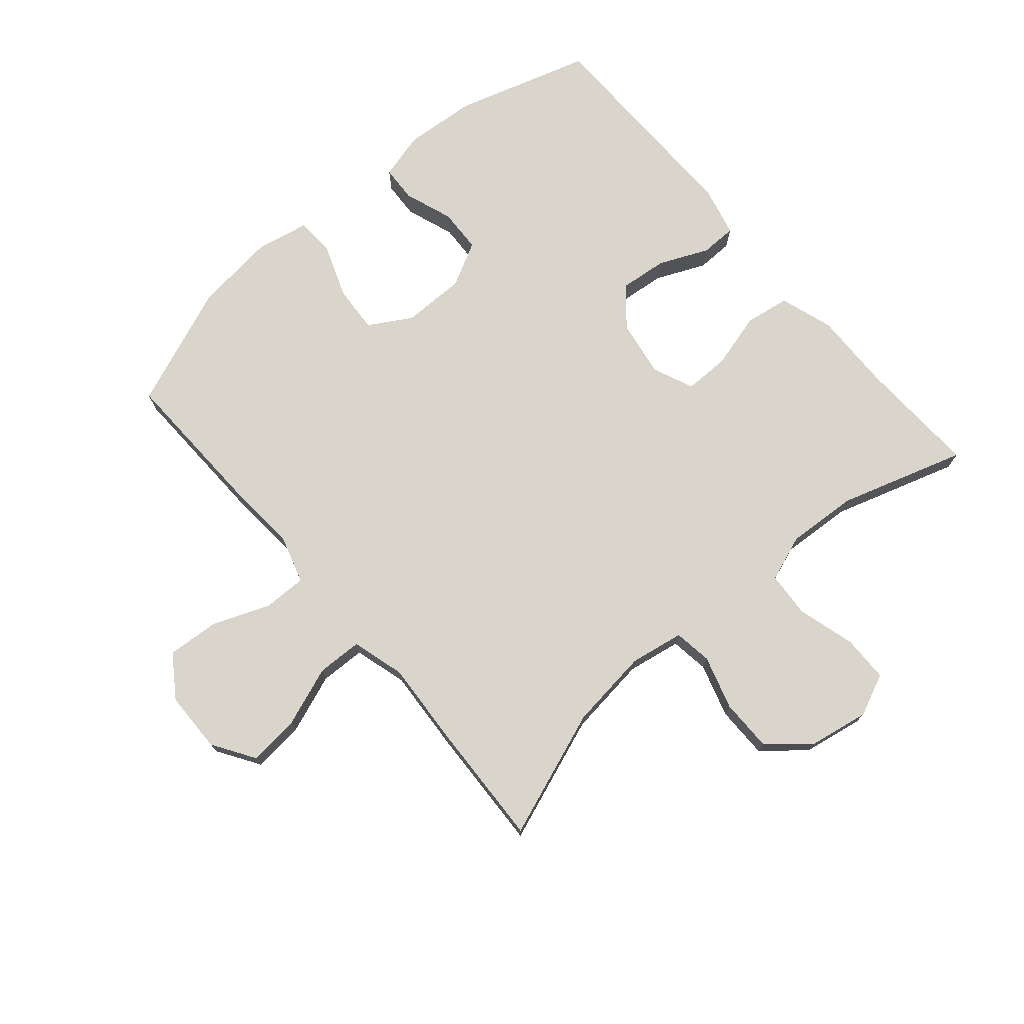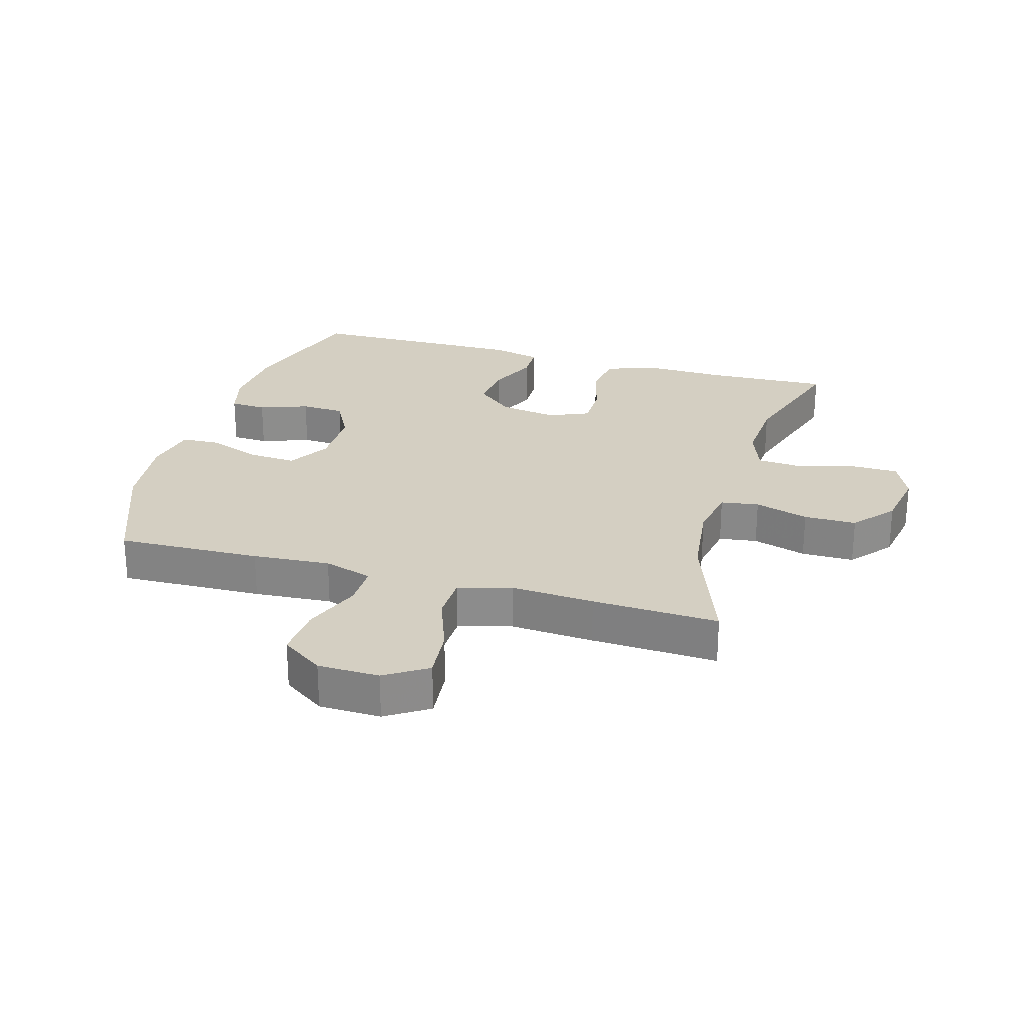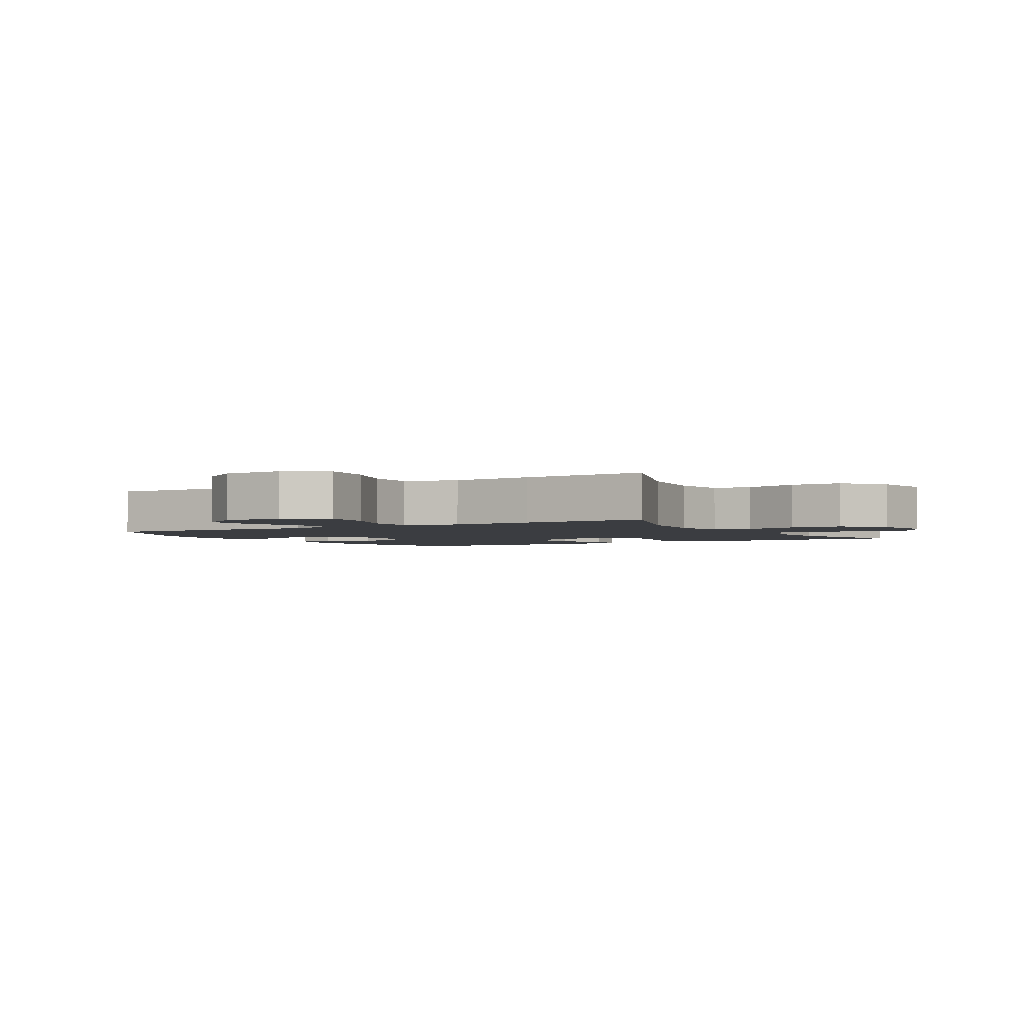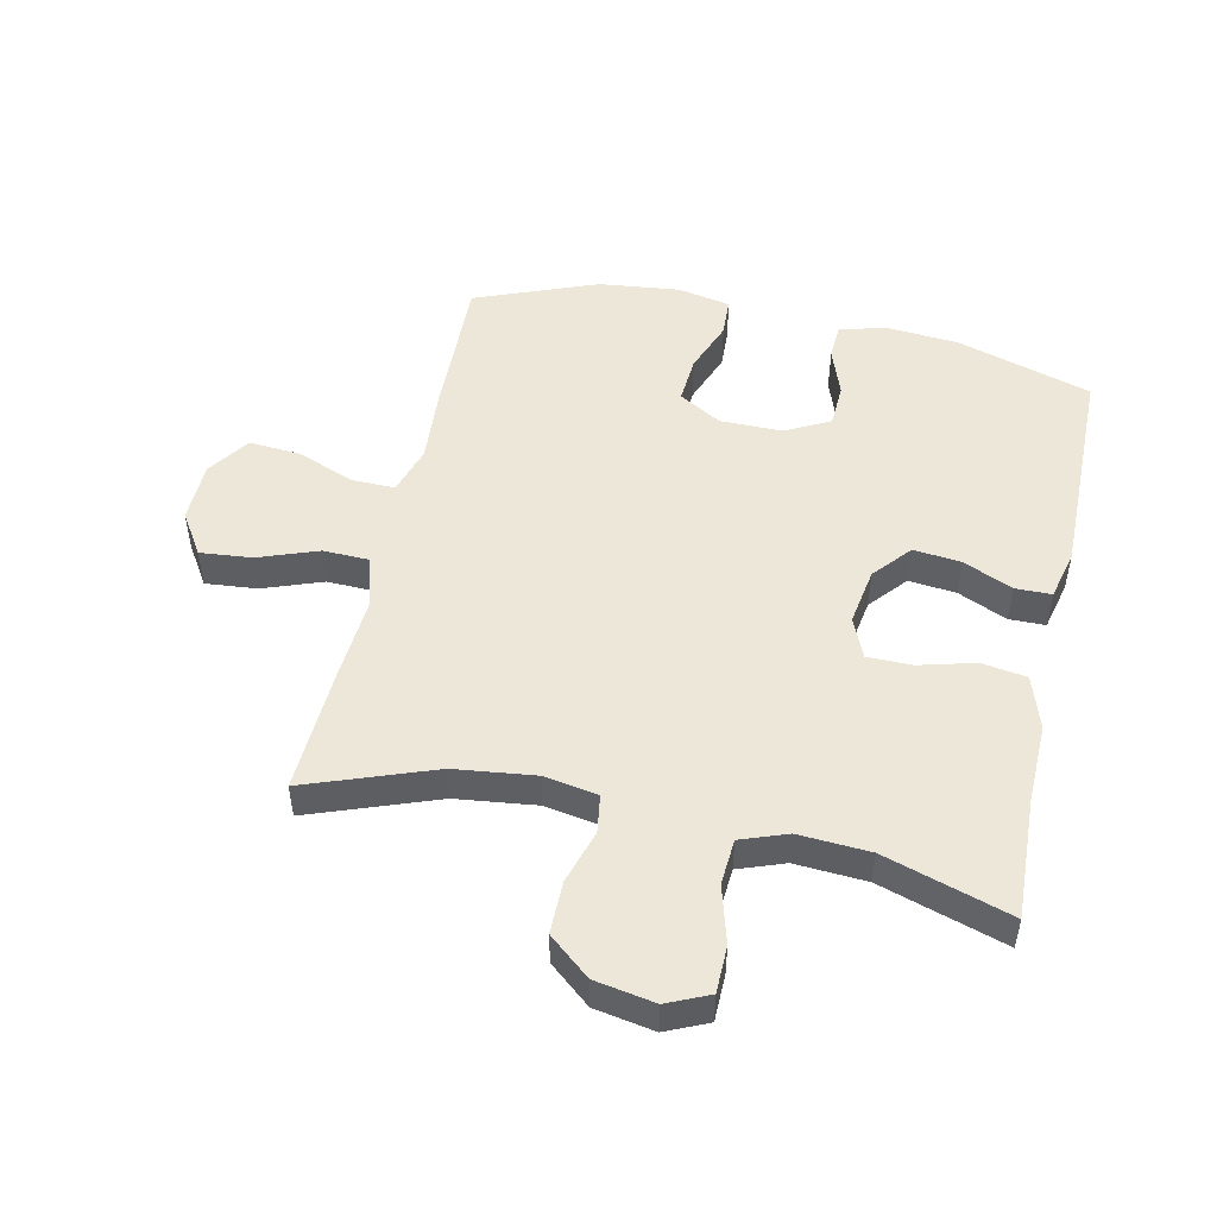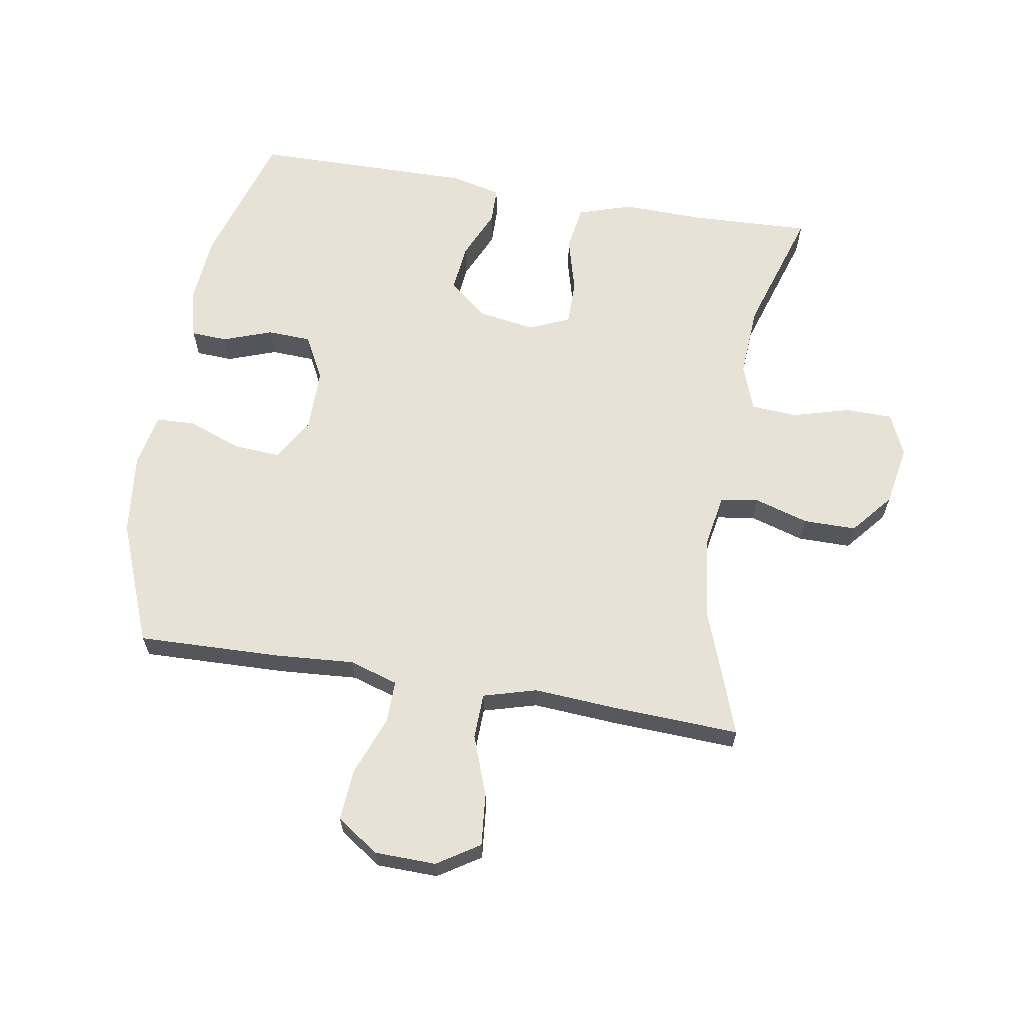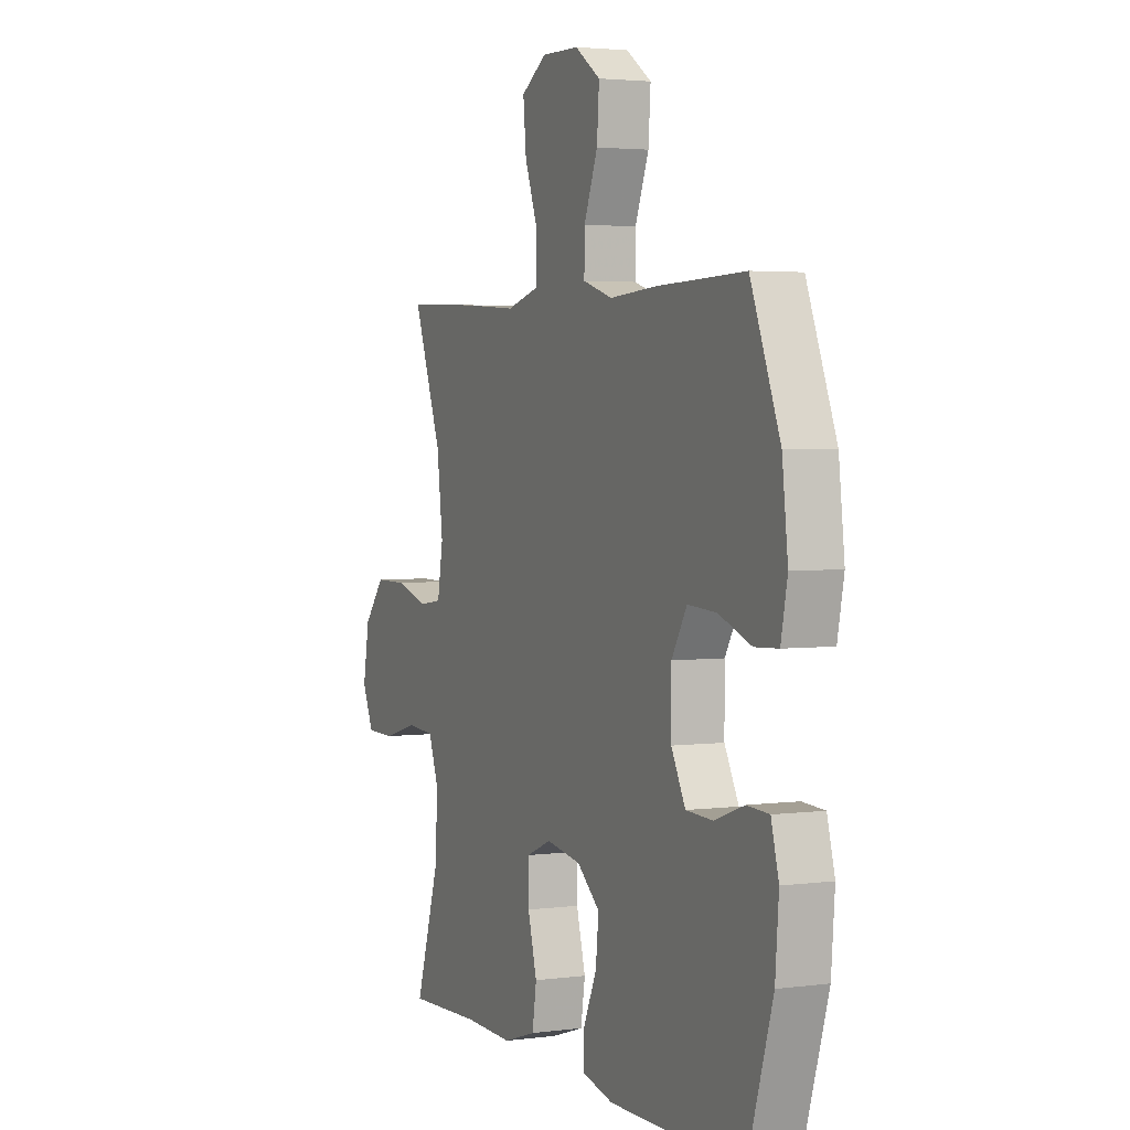
<metadata>
{"format":"obj","ext":"obj","renderer":"f3d","projection":"perspective","resolution":1024,"background":"white","views":[{"elev":74.2,"azim":49.4,"up":"+Y"},{"elev":25.8,"azim":16.1,"up":"+Y"},{"elev":-2.6,"azim":30.6,"up":"+Y"},{"elev":49.8,"azim":102.4,"up":"+Y"},{"elev":63.9,"azim":9.6,"up":"+Y"},{"elev":3.1,"azim":-114.3,"up":"+Z"}]}
</metadata>
<code>
v 0.5 0.07 0.5
v 0.425 0.07 0.296
v 0.409 0.07 0.167
v 0.424 0.07 0.081
v 0.485 0.07 0.072
v 0.571 0.07 0.098
v 0.655 0.07 0.098
v 0.71 0.07 0.032
v 0.727 0.07 -0.064
v 0.697 0.07 -0.131
v 0.622 0.07 -0.132
v 0.53 0.07 -0.106
v 0.457 0.07 -0.111
v 0.43 0.07 -0.185
v 0.437 0.07 -0.299
v 0.5 0.07 -0.5
v 0.307 0.07 -0.492
v 0.179 0.07 -0.495
v 0.093 0.07 -0.467
v 0.082 0.07 -0.395
v 0.106 0.07 -0.306
v 0.106 0.07 -0.234
v 0.041 0.07 -0.206
v -0.051 0.07 -0.221
v -0.111 0.07 -0.272
v -0.103 0.07 -0.348
v -0.068 0.07 -0.427
v -0.069 0.07 -0.485
v -0.149 0.07 -0.504
v -0.5 0.07 -0.5
v -0.566 0.07 -0.283
v -0.575 0.07 -0.168
v -0.555 0.07 -0.093
v -0.497 0.07 -0.09
v -0.419 0.07 -0.118
v -0.349 0.07 -0.115
v -0.312 0.07 -0.044
v -0.312 0.07 0.056
v -0.352 0.07 0.124
v -0.428 0.07 0.119
v -0.513 0.07 0.087
v -0.575 0.07 0.09
v -0.592 0.07 0.175
v -0.577 0.07 0.305
v -0.5 0.07 0.5
v -0.27 0.07 0.493
v -0.146 0.07 0.484
v -0.068 0.07 0.508
v -0.069 0.07 0.577
v -0.105 0.07 0.669
v -0.111 0.07 0.752
v -0.044 0.07 0.798
v 0.054 0.07 0.8
v 0.121 0.07 0.757
v 0.113 0.07 0.674
v 0.078 0.07 0.579
v 0.08 0.07 0.506
v 0.165 0.07 0.482
v 0.298 0.07 0.491
v 0.5 0 0.5
v 0.425 0 0.296
v 0.409 0 0.167
v 0.424 0 0.081
v 0.485 0 0.072
v 0.571 0 0.098
v 0.655 0 0.098
v 0.71 0 0.032
v 0.727 0 -0.064
v 0.697 0 -0.131
v 0.622 0 -0.132
v 0.53 0 -0.106
v 0.457 0 -0.111
v 0.43 0 -0.185
v 0.437 0 -0.299
v 0.5 0 -0.5
v 0.307 0 -0.492
v 0.179 0 -0.495
v 0.093 0 -0.467
v 0.082 0 -0.395
v 0.106 0 -0.306
v 0.106 0 -0.234
v 0.041 0 -0.206
v -0.051 0 -0.221
v -0.111 0 -0.272
v -0.103 0 -0.348
v -0.068 0 -0.427
v -0.069 0 -0.485
v -0.149 0 -0.504
v -0.5 0 -0.5
v -0.566 0 -0.283
v -0.575 0 -0.168
v -0.555 0 -0.093
v -0.497 0 -0.09
v -0.419 0 -0.118
v -0.349 0 -0.115
v -0.312 0 -0.044
v -0.312 0 0.056
v -0.352 0 0.124
v -0.428 0 0.119
v -0.513 0 0.087
v -0.575 0 0.09
v -0.592 0 0.175
v -0.577 0 0.305
v -0.5 0 0.5
v -0.27 0 0.493
v -0.146 0 0.484
v -0.068 0 0.508
v -0.069 0 0.577
v -0.105 0 0.669
v -0.111 0 0.752
v -0.044 0 0.798
v 0.054 0 0.8
v 0.121 0 0.757
v 0.113 0 0.674
v 0.078 0 0.579
v 0.08 0 0.506
v 0.165 0 0.482
v 0.298 0 0.491
f 58 59 1 2
f 57 58 2 3
f 54 55 56
f 53 54 56
f 52 53 56
f 51 52 56
f 50 51 56
f 49 50 56
f 48 49 56 57
f 57 3 4
f 48 57 4
f 47 48 4
f 45 46 47
f 44 45 47
f 43 44 47
f 42 43 47
f 41 42 47
f 40 41 47
f 39 40 47
f 38 39 47 4
f 33 34 35
f 32 33 35
f 31 32 35
f 30 31 35
f 29 30 35
f 28 29 35
f 27 28 35
f 26 27 35
f 25 26 35 36
f 24 25 36 37
f 19 20 21
f 18 19 21
f 17 18 21
f 17 21 22
f 16 17 22
f 15 16 22
f 14 15 22 23
f 10 11 12
f 9 10 12
f 8 9 12
f 7 8 12
f 6 7 12
f 5 6 12
f 5 12 13
f 4 5 13
f 38 4 13
f 37 38 13
f 24 37 13
f 23 24 13
f 13 14 23
f 61 60 118 117
f 62 61 117 116
f 115 114 113
f 115 113 112
f 115 112 111
f 115 111 110
f 115 110 109
f 115 109 108
f 116 115 108 107
f 63 62 116
f 63 116 107
f 63 107 106
f 106 105 104
f 106 104 103
f 106 103 102
f 106 102 101
f 106 101 100
f 106 100 99
f 106 99 98
f 63 106 98 97
f 94 93 92
f 94 92 91
f 94 91 90
f 94 90 89
f 94 89 88
f 94 88 87
f 94 87 86
f 94 86 85
f 95 94 85 84
f 96 95 84 83
f 80 79 78
f 80 78 77
f 80 77 76
f 81 80 76
f 81 76 75
f 81 75 74
f 82 81 74 73
f 71 70 69
f 71 69 68
f 71 68 67
f 71 67 66
f 71 66 65
f 71 65 64
f 72 71 64
f 72 64 63
f 72 63 97
f 72 97 96
f 72 96 83
f 72 83 82
f 82 73 72
f 1 60 61 2
f 2 61 62 3
f 3 62 63 4
f 4 63 64 5
f 5 64 65 6
f 6 65 66 7
f 7 66 67 8
f 8 67 68 9
f 9 68 69 10
f 10 69 70 11
f 11 70 71 12
f 12 71 72 13
f 13 72 73 14
f 14 73 74 15
f 15 74 75 16
f 16 75 76 17
f 17 76 77 18
f 18 77 78 19
f 19 78 79 20
f 20 79 80 21
f 21 80 81 22
f 22 81 82 23
f 23 82 83 24
f 24 83 84 25
f 25 84 85 26
f 26 85 86 27
f 27 86 87 28
f 28 87 88 29
f 29 88 89 30
f 30 89 90 31
f 31 90 91 32
f 32 91 92 33
f 33 92 93 34
f 34 93 94 35
f 35 94 95 36
f 36 95 96 37
f 37 96 97 38
f 38 97 98 39
f 39 98 99 40
f 40 99 100 41
f 41 100 101 42
f 42 101 102 43
f 43 102 103 44
f 44 103 104 45
f 45 104 105 46
f 46 105 106 47
f 47 106 107 48
f 48 107 108 49
f 49 108 109 50
f 50 109 110 51
f 51 110 111 52
f 52 111 112 53
f 53 112 113 54
f 54 113 114 55
f 55 114 115 56
f 56 115 116 57
f 57 116 117 58
f 58 117 118 59
f 59 118 60 1

</code>
